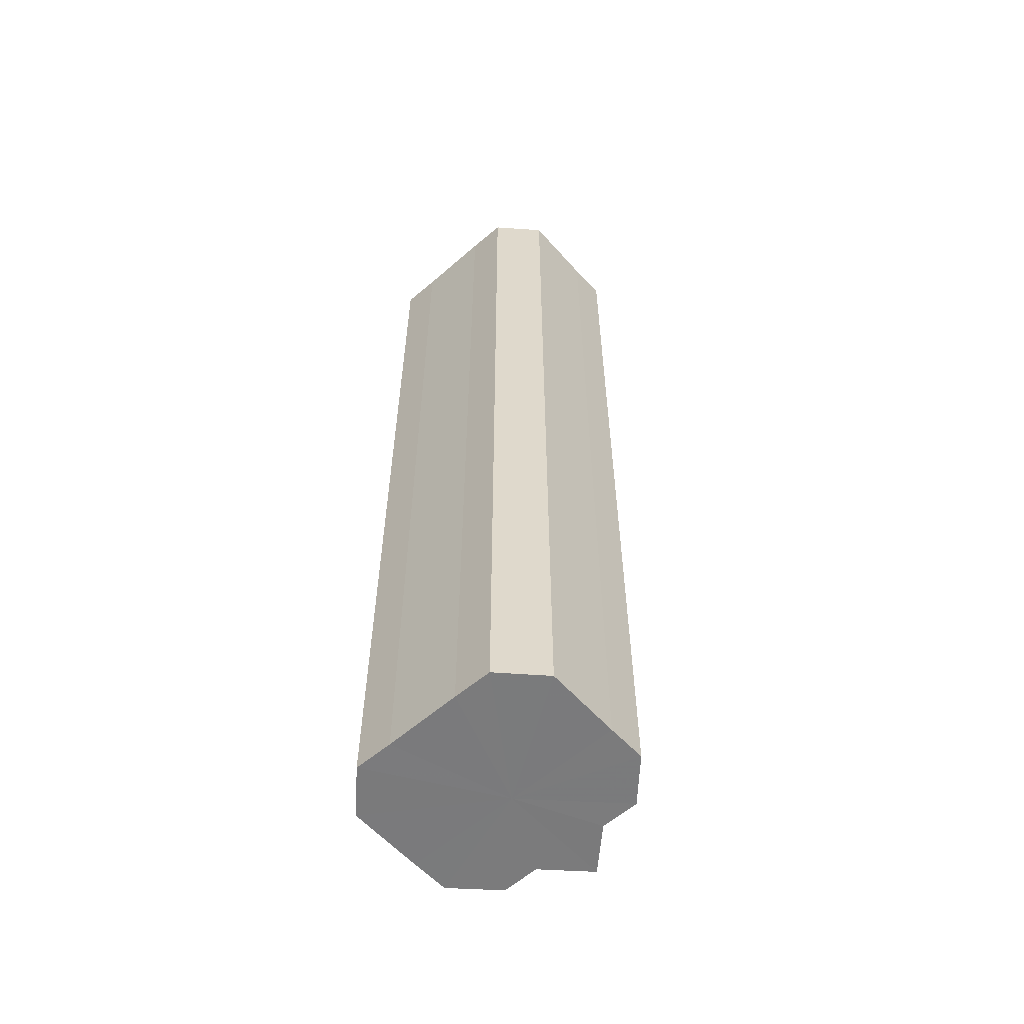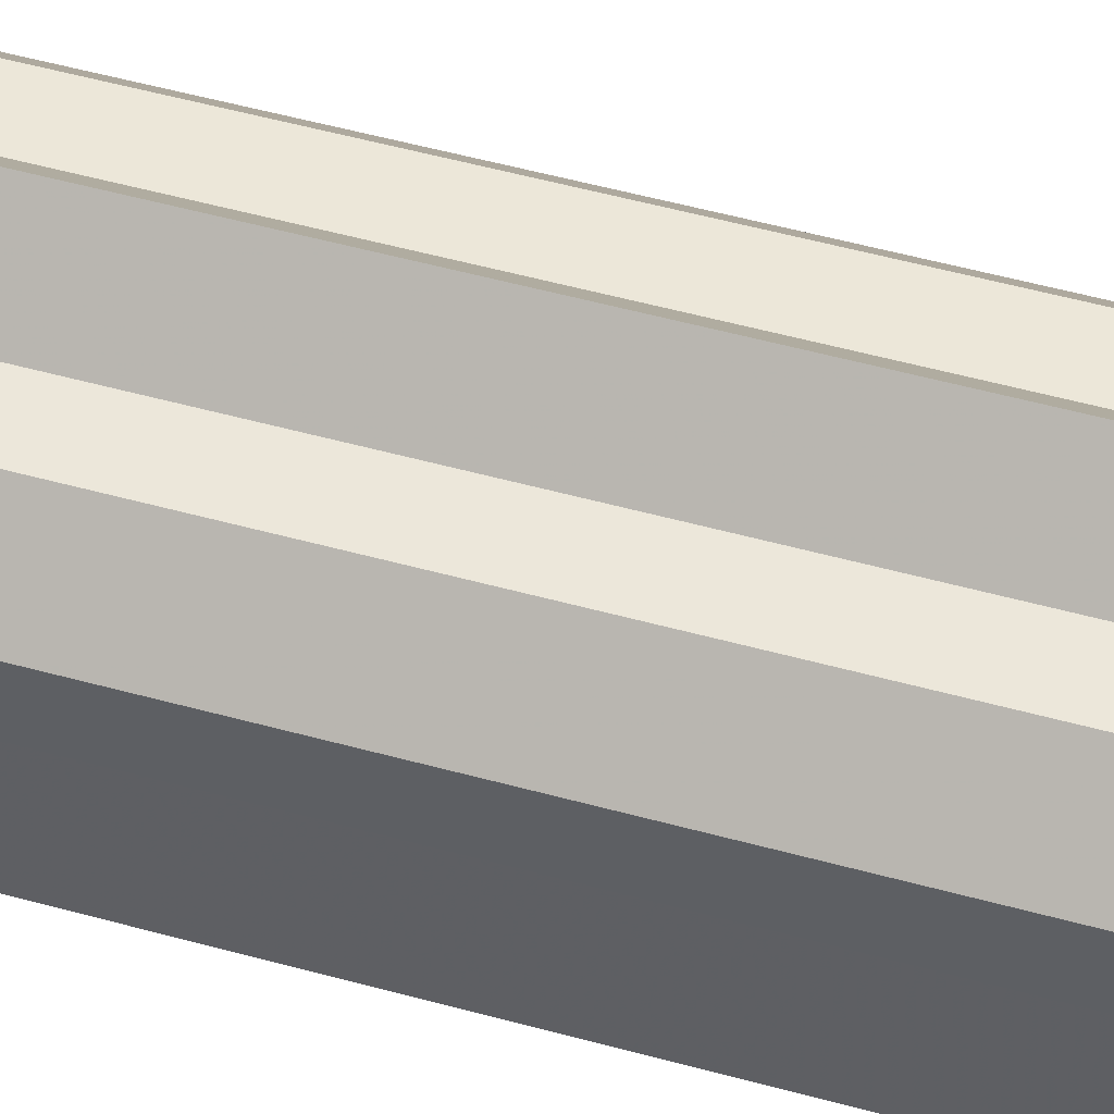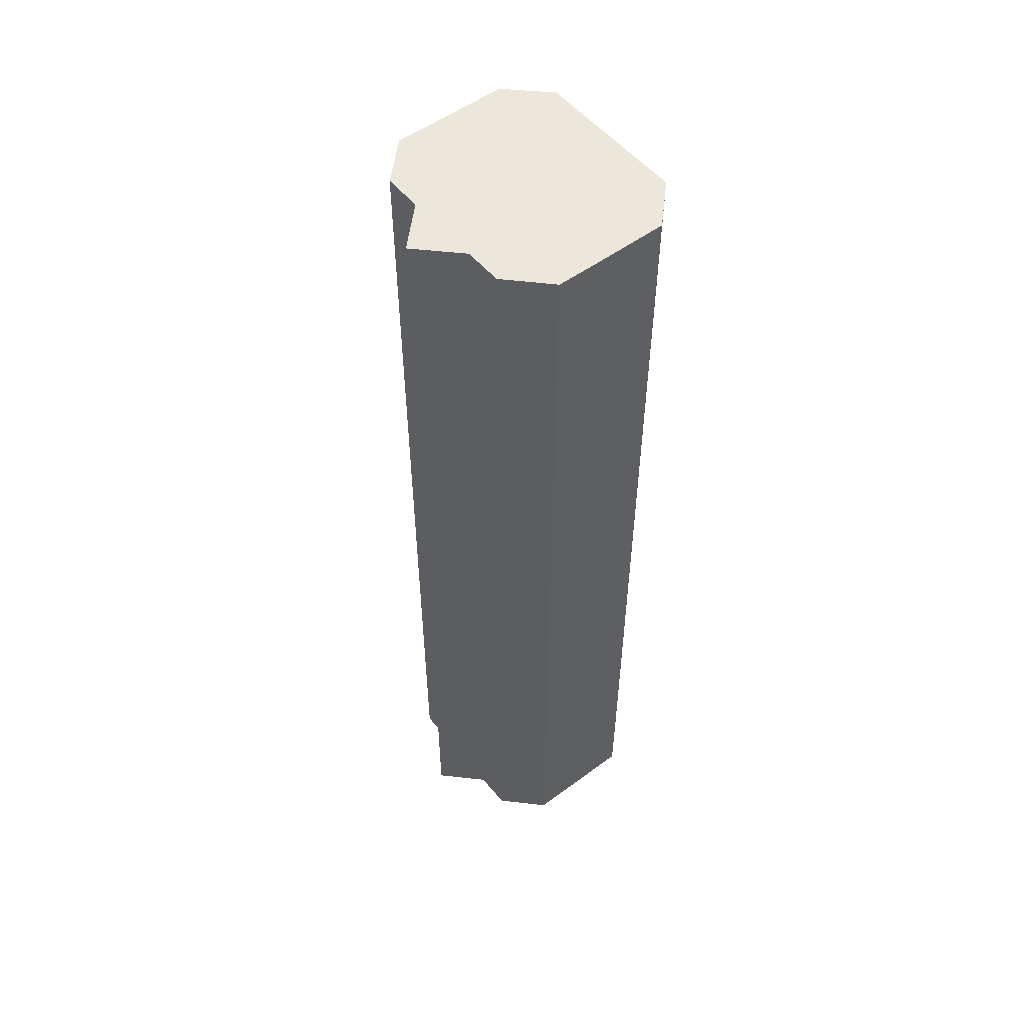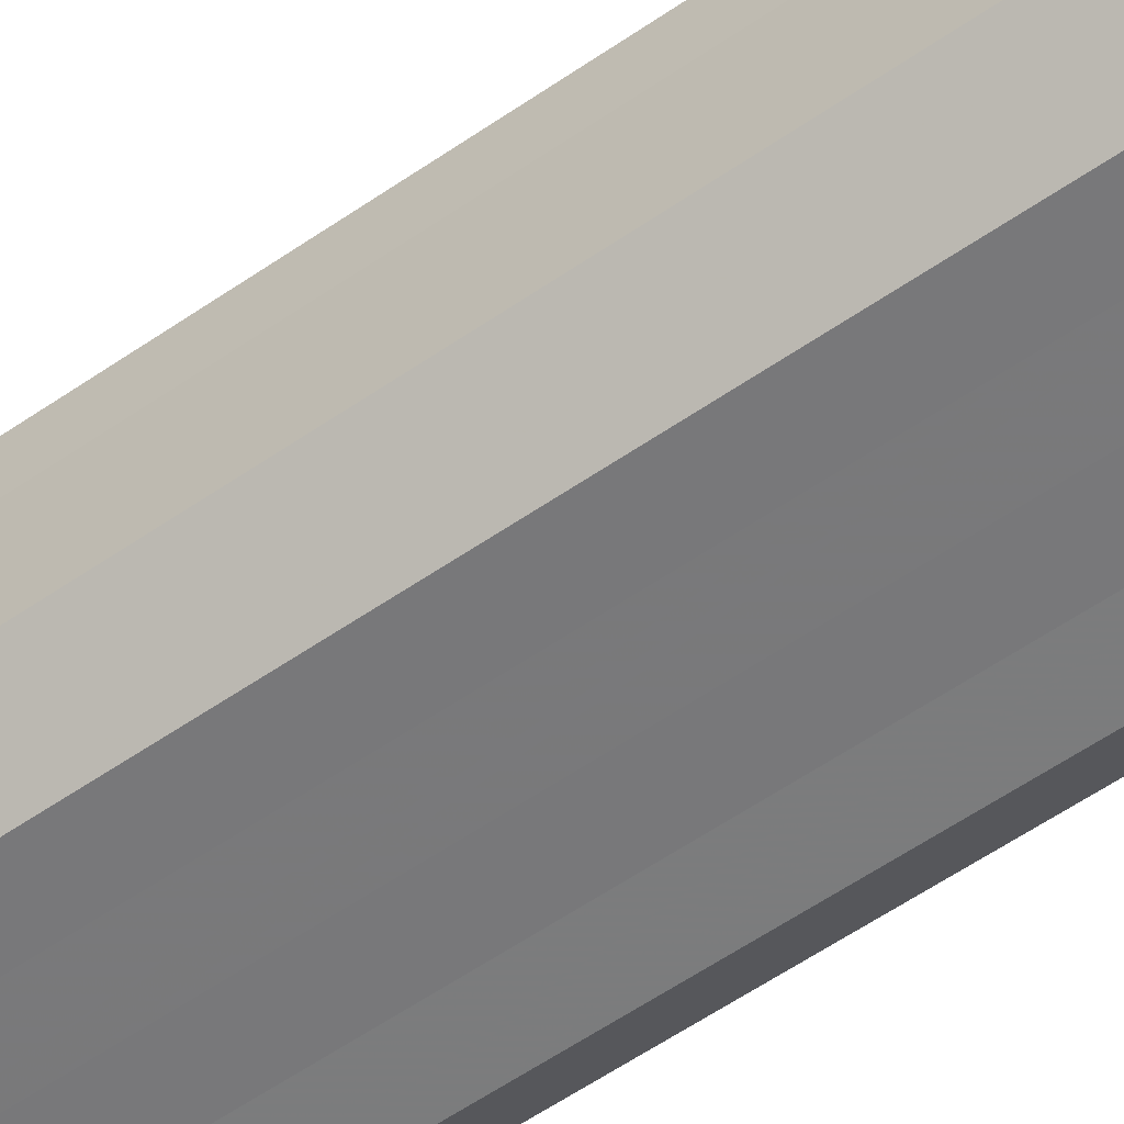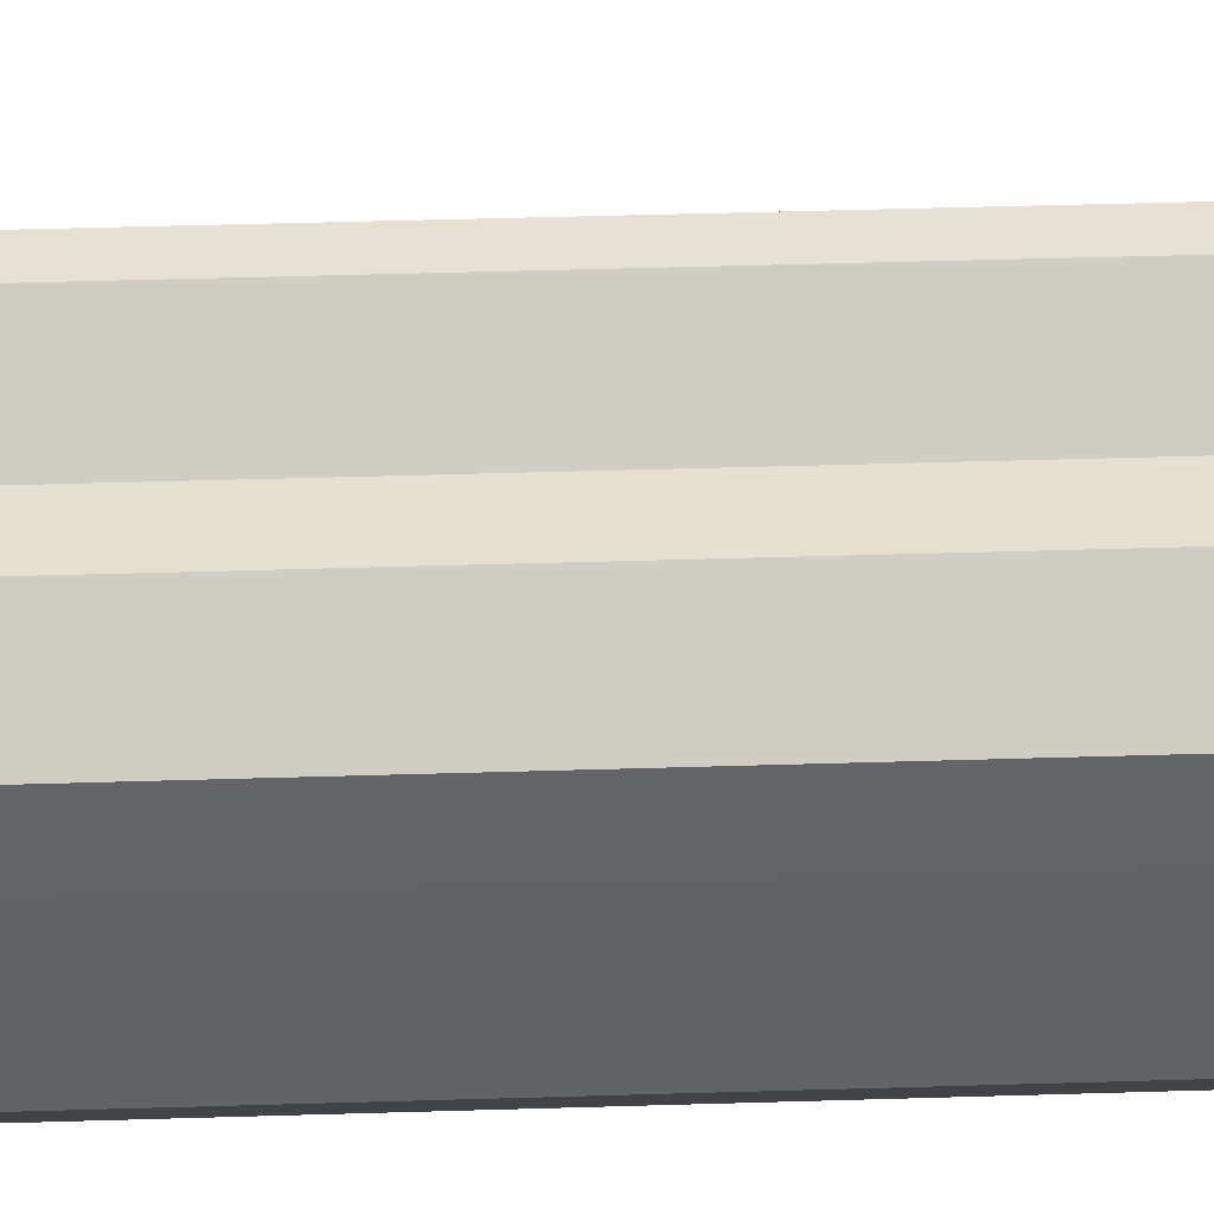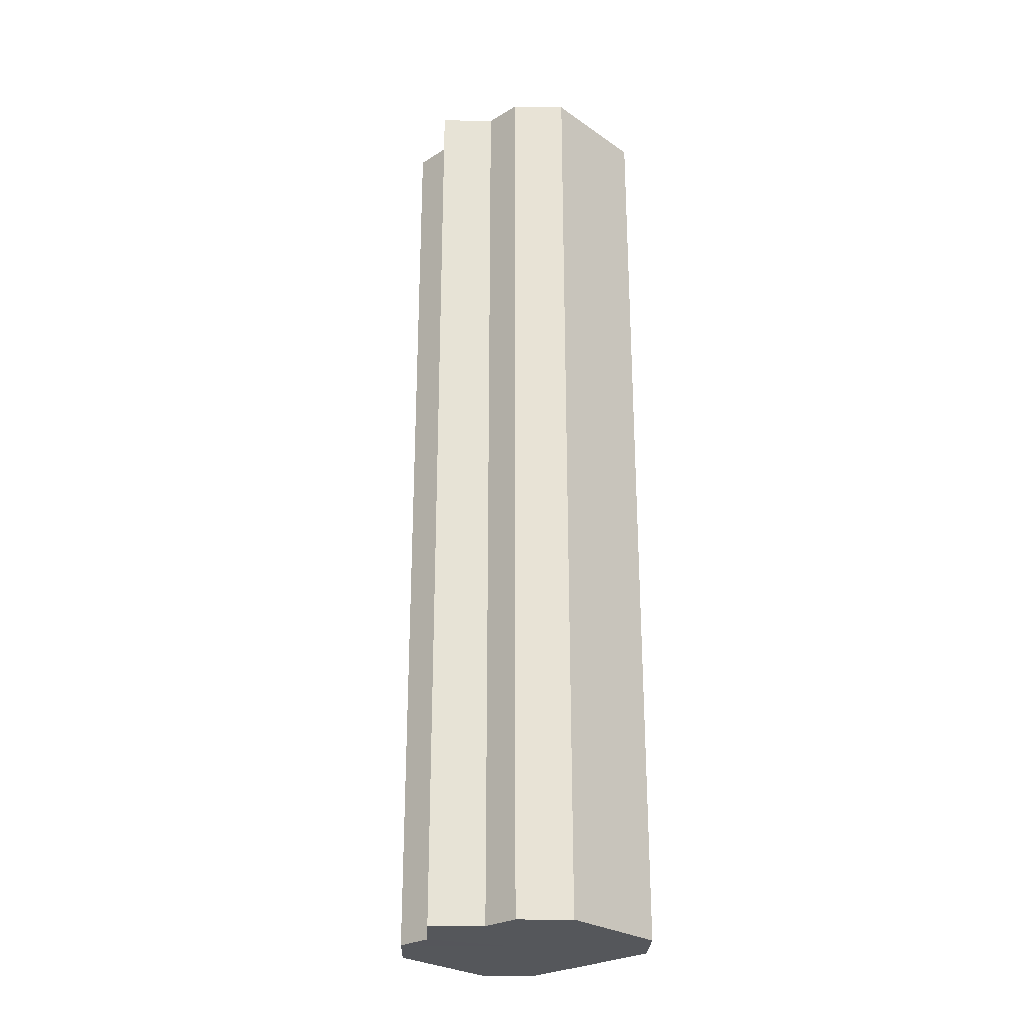
<metadata>
{"format":"obj","ext":"obj","renderer":"f3d","projection":"perspective","resolution":1024,"background":"white","views":[{"elev":-58.3,"azim":41.6,"up":"+Z"},{"elev":50.2,"azim":-72.9,"up":"+Y"},{"elev":53.4,"azim":-128.3,"up":"+Z"},{"elev":-58.0,"azim":-54.4,"up":"+Y"},{"elev":38.7,"azim":87.7,"up":"+Y"},{"elev":-26.7,"azim":-136.8,"up":"+Z"}]}
</metadata>
<code>
o 16325
v 2242 1865 8.954
v 2242 1865 8.954
v 2242 1865 8.706
v 2242 1865 8.954
v 2242 1865 8.706
v 2242 1865 8.954
v 2242 1865 8.706
v 2242 1865 8.954
v 2242 1865 8.706
v 2242 1865 8.954
v 2242 1865 8.706
v 2242 1865 8.954
v 2242 1865 8.706
v 2242 1865 8.954
v 2242 1865 8.706
v 2242 1865 8.954
v 2242 1865 8.706
v 2242 1865 8.954
v 2242 1865 8.706
v 2242 1865 8.954
v 2242 1865 8.706
v 2242 1865 8.954
v 2242 1865 8.706
v 2242 1865 8.954
v 2242 1865 8.706
v 2242 1865 8.954
v 2242 1865 8.706
v 2242 1865 8.954
v 2242 1865 8.706
v 2242 1865 8.954
v 2242 1865 8.706
v 2242 1865 8.954
v 2242 1865 8.706
v 2242 1865 8.954
v 2242 1865 8.706
v 2242 1865 8.954
v 2242 1865 8.706
v 2242 1865 8.954
v 2242 1865 8.706
v 2242 1865 8.954
v 2242 1865 8.706
v 2242 1865 8.954
v 2242 1865 8.706
v 2242 1865 8.954
v 2242 1865 8.706
v 2242 1865 8.954
v 2242 1865 8.706
v 2242 1865 8.954
v 2242 1865 8.706
v 2242 1865 8.954
v 2242 1865 8.706
v 2242 1865 8.954
v 2242 1865 8.706
v 2242 1865 8.954
v 2242 1865 8.706
v 2242 1865 8.954
v 2242 1865 8.706
v 2242 1865 8.954
v 2242 1865 8.706
v 2242 1865 8.954
v 2242 1865 8.706
v 2242 1865 8.954
v 2242 1865 8.706
v 2242 1865 8.954
v 2242 1865 8.706
v 2242 1865 8.954
v 2242 1865 8.954
v 2242 1865 8.954
v 2242 1865 8.954
v 2242 1865 8.954
v 2242 1865 8.954
v 2242 1865 8.954
v 2242 1865 8.954
v 2242 1865 8.954
v 2242 1865 8.954
v 2242 1865 8.954
v 2242 1865 8.954
v 2242 1865 8.954
v 2242 1865 8.954
v 2242 1865 8.954
v 2242 1865 8.954
v 2242 1865 8.706
v 2242 1865 8.706
v 2242 1865 8.706
v 2242 1865 8.706
v 2242 1865 8.706
v 2242 1865 8.706
v 2242 1865 8.706
v 2242 1865 8.706
v 2242 1865 8.706
v 2242 1865 8.706
v 2242 1865 8.706
v 2242 1865 8.706
v 2242 1865 8.706
v 2242 1865 8.706
v 2242 1865 8.706
v 2242 1865 8.706
v 2242 1865 8.706
f 1 2 3
f 2 4 5
f 6 1 7
f 4 8 9
f 8 10 11
f 12 6 13
f 14 12 15
f 16 14 17
f 18 16 19
f 20 18 21
f 22 20 23
f 24 22 25
f 26 24 27
f 28 26 29
f 30 28 31
f 32 30 33
f 33 34 35
f 35 36 37
f 37 38 39
f 39 40 41
f 41 42 43
f 43 44 45
f 45 46 47
f 47 48 49
f 49 50 51
f 51 52 53
f 53 54 55
f 55 56 57
f 57 58 59
f 59 60 61
f 61 62 63
f 63 64 65
f 66 64 67
f 66 68 64
f 66 67 69
f 66 70 68
f 66 69 71
f 66 72 70
f 66 71 73
f 66 74 72
f 66 73 75
f 66 76 74
f 66 75 77
f 66 78 76
f 66 77 79
f 66 80 78
f 66 79 81
f 66 81 80
f 82 83 84
f 82 85 83
f 82 84 86
f 82 87 85
f 82 86 88
f 82 89 87
f 82 88 90
f 82 91 89
f 82 90 92
f 82 93 91
f 82 92 94
f 82 95 93
f 82 94 96
f 82 97 95
f 82 96 98
f 82 98 97

</code>
